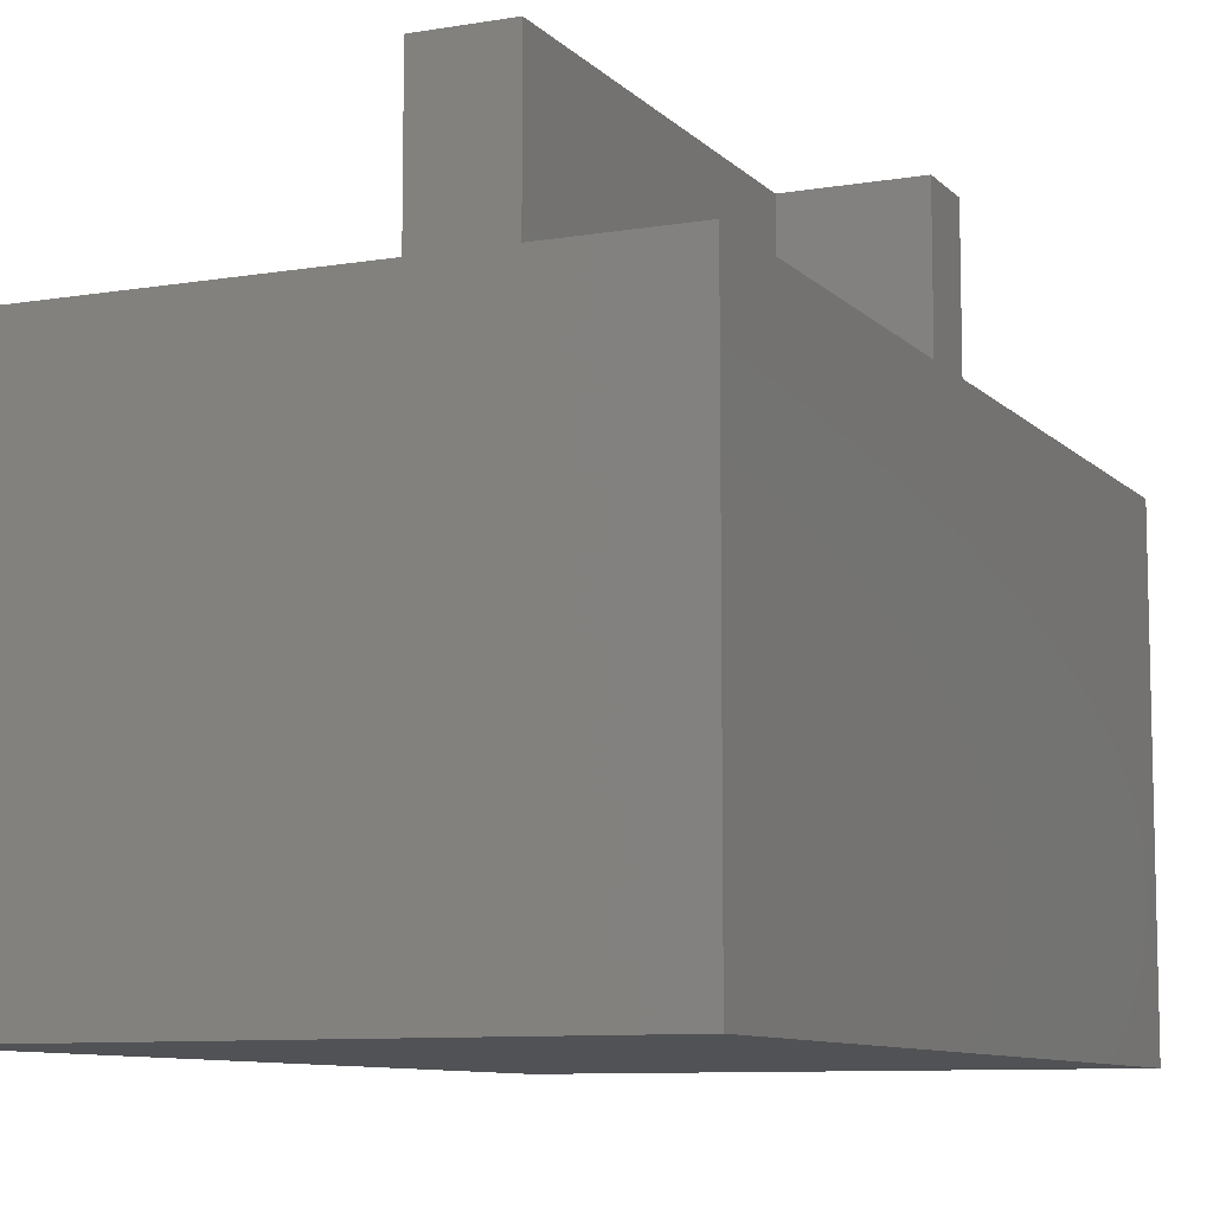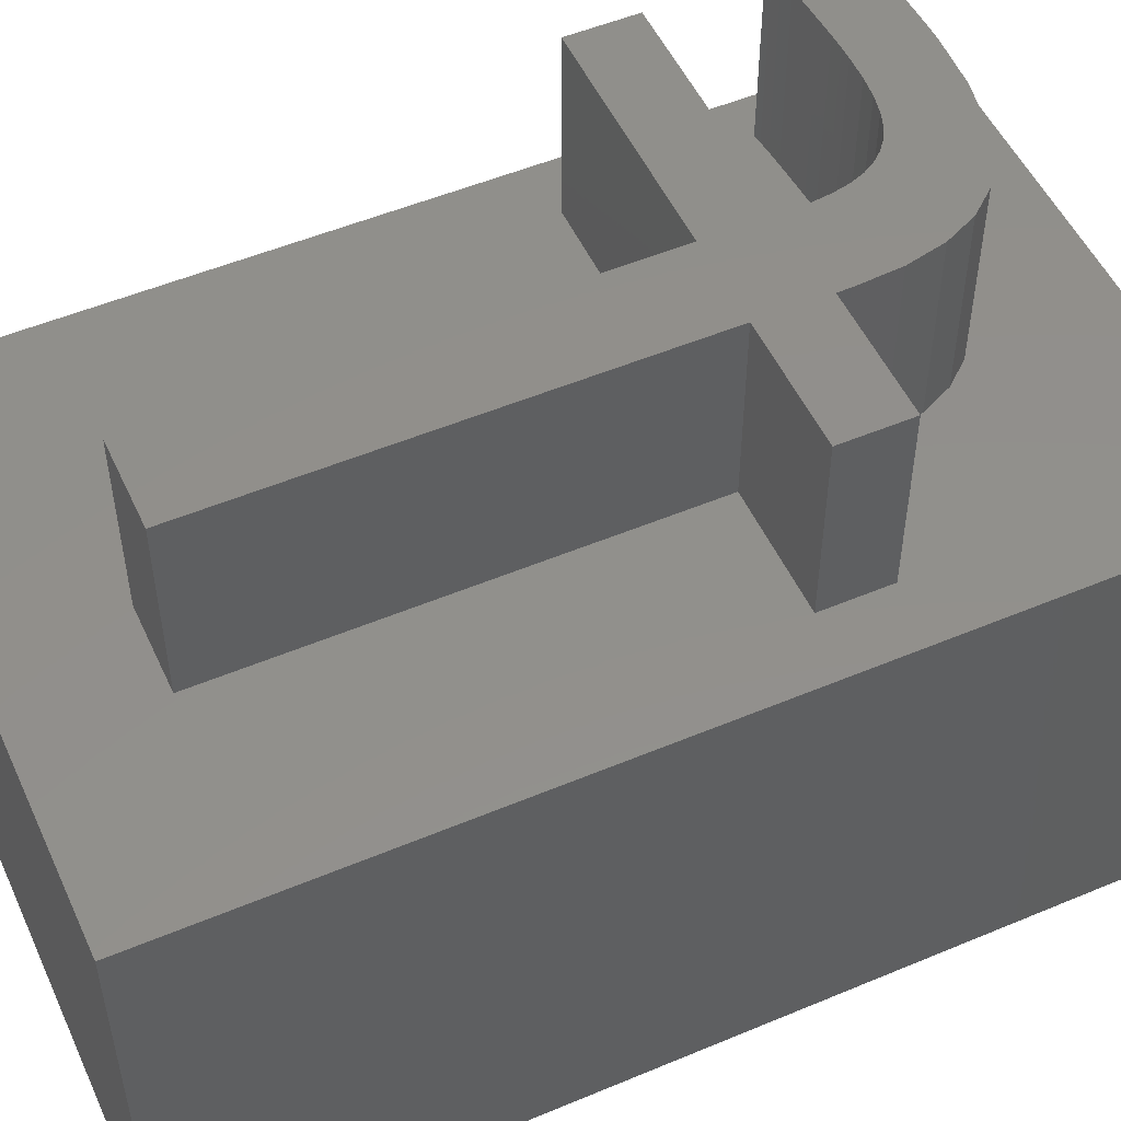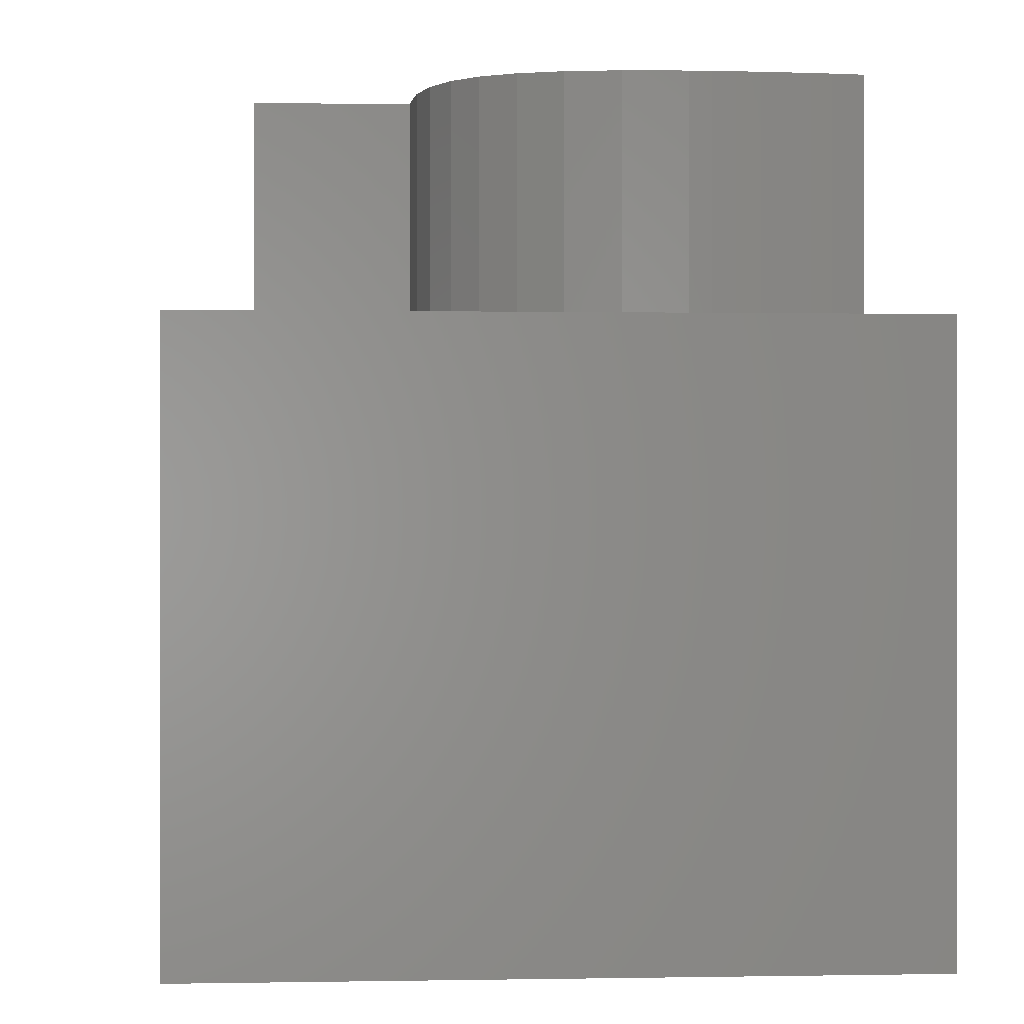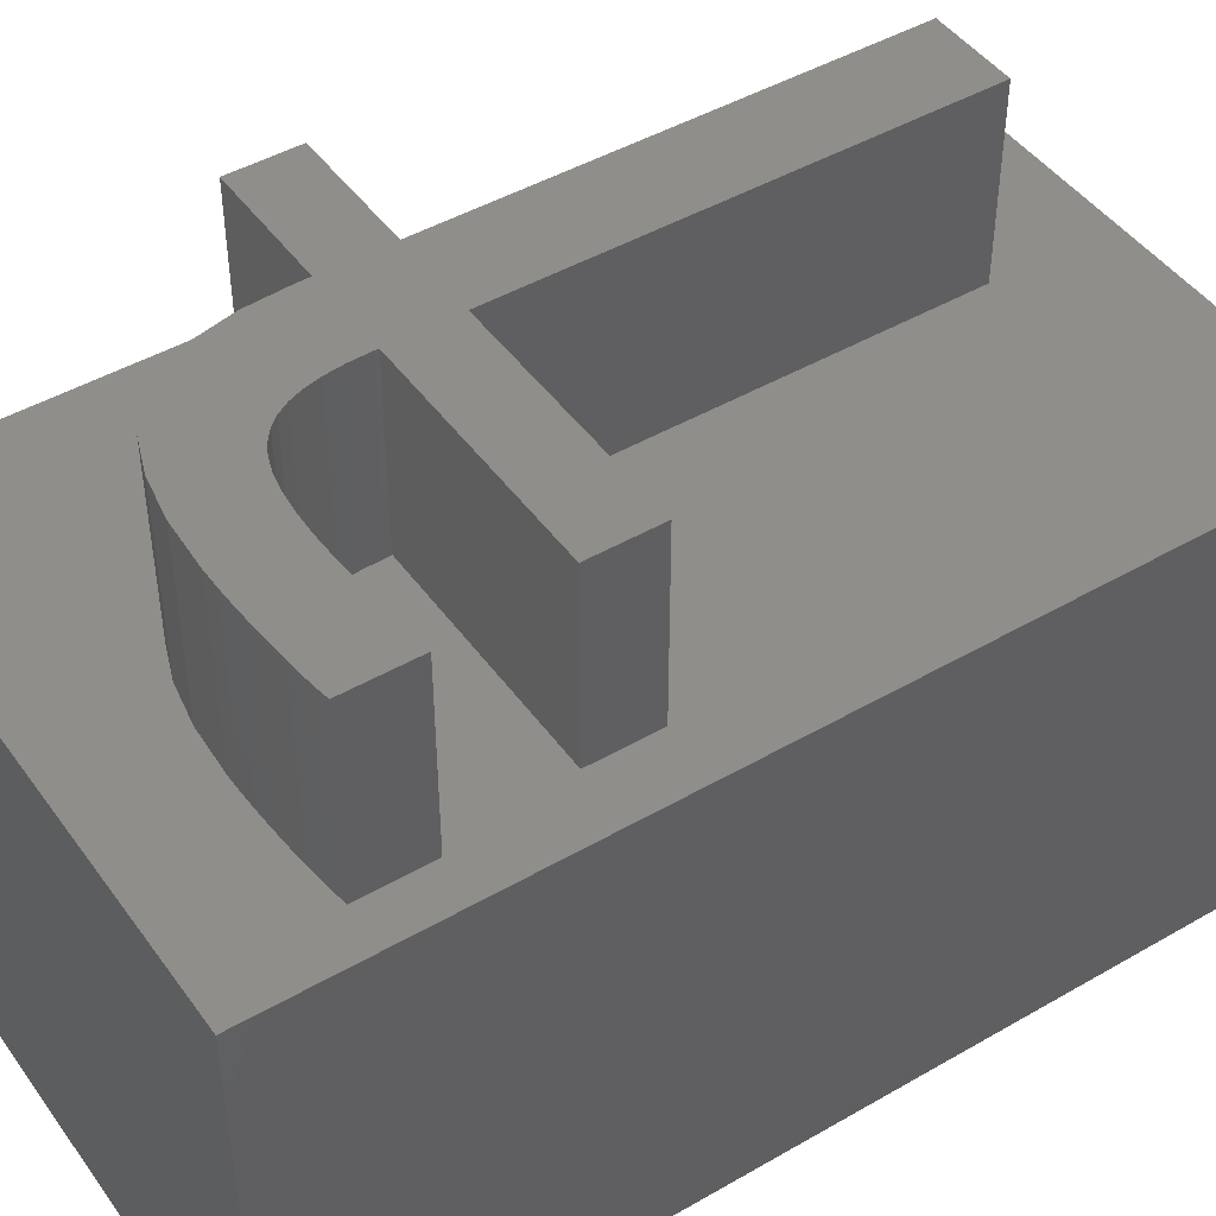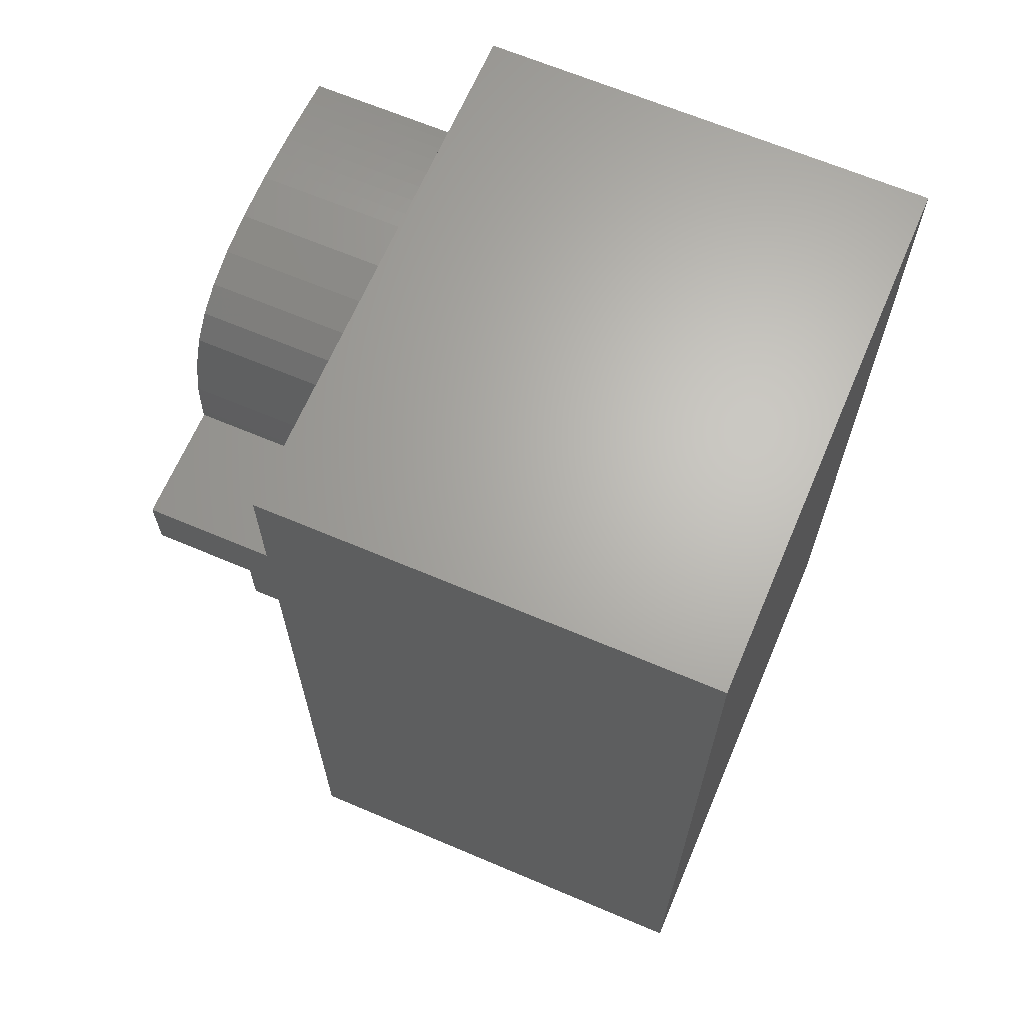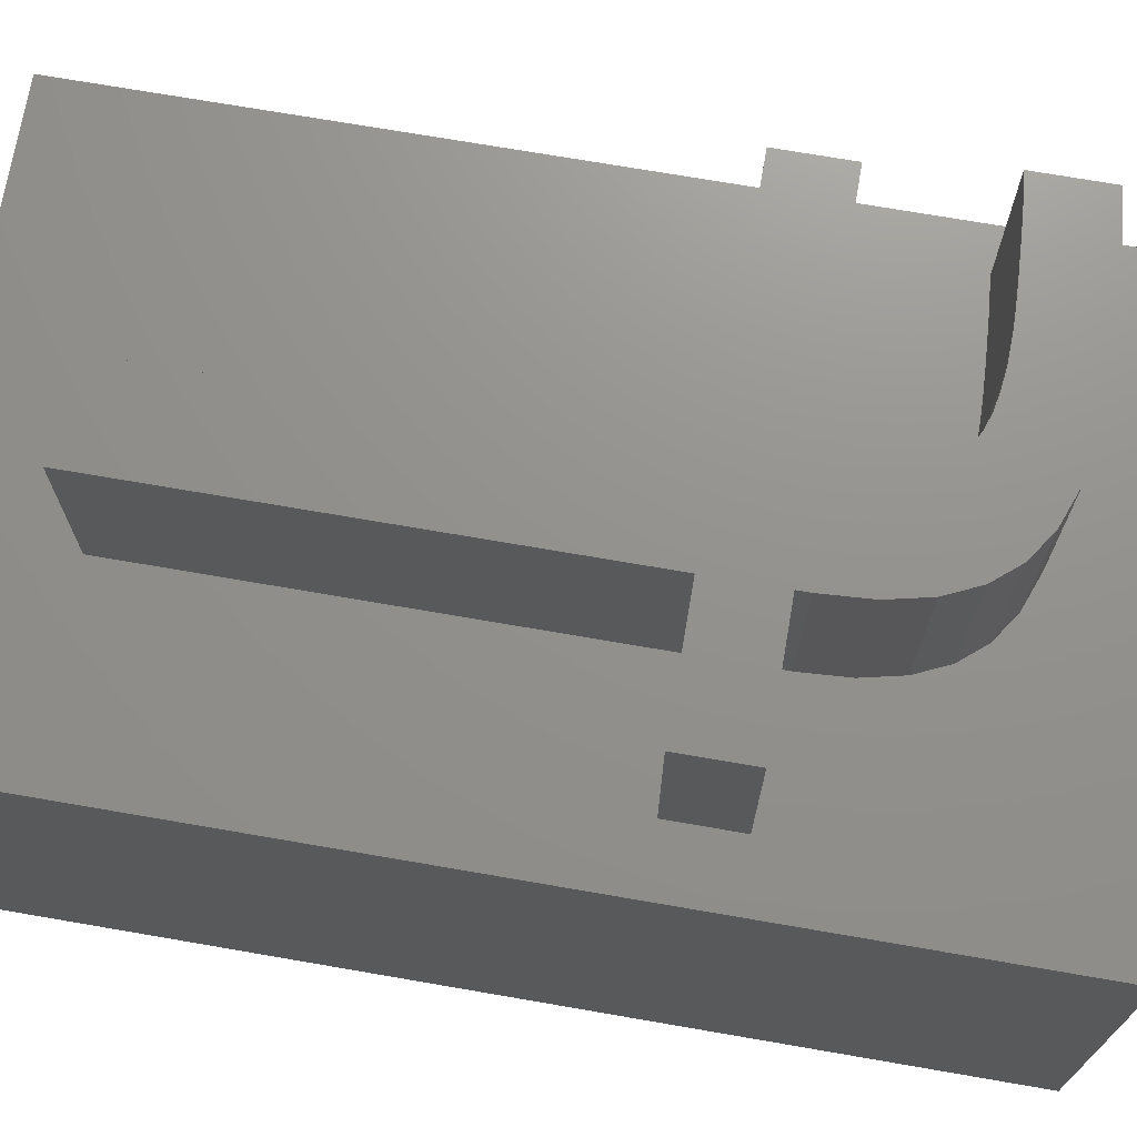
<metadata>
{"format":"stl","ext":"stl","renderer":"f3d","projection":"perspective","resolution":1024,"background":"white","views":[{"elev":-9.1,"azim":24.1,"up":"+Z"},{"elev":52.0,"azim":65.6,"up":"+Z"},{"elev":0.0,"azim":175.6,"up":"+Z"},{"elev":45.8,"azim":-123.6,"up":"+Z"},{"elev":65.8,"azim":113.1,"up":"+Y"},{"elev":71.8,"azim":99.8,"up":"+Z"}]}
</metadata>
<code>
# stl→obj: 104 verts, 204 faces
v -4.79 3.633 0
v 0.2049 2.188 0
v 0.2049 3.633 0
v -4.79 2.188 0
v 2.036 3.887 0
v 0.1893 4.181 0
v 0.2049 3.734 0
v 1.054 6.847 0
v 0.1426 4.576 0
v 0.06471 4.919 0
v -0.04428 5.209 0
v -0.187 5.455 0
v -0.5812 5.837 0
v 0.4817 7.23 0
v -0.2542 7.503 0
v -0.366 5.664 0
v -0.8327 5.972 0
v -1.135 6.074 0
v -1.153 7.667 0
v -1.502 6.148 0
v -1.933 6.191 0
v -2.216 7.722 0
v -2.43 6.206 0
v -2.59 7.718 0
v -2.697 6.202 0
v -2.978 7.705 0
v -3.021 6.191 0
v -3.38 7.684 0
v -3.401 6.172 0
v -3.798 7.656 0
v -3.839 6.145 0
v -4.196 7.621 0
v -4.265 6.115 0
v -4.542 7.586 0
v -4.613 6.087 0
v -4.834 7.548 0
v -4.883 6.059 0
v -5.074 7.508 0
v -5.074 6.033 0
v 2.036 3.633 0
v 2.036 2.188 0
v 1.974 4.854 0
v 1.79 5.669 0
v 1.484 6.334 0
v 2.036 -7.373 0
v 0.2049 -7.373 0
v 4.701 2.188 0
v 4.701 3.633 0
v -4.79 2.188 -4
v 0.2049 2.188 -4
v -4.79 3.633 -4
v 0.2049 3.633 -4
v 0.2049 3.734 -4
v 0.1893 4.181 -4
v 0.1426 4.576 -4
v 0.06471 4.919 -4
v -0.04428 5.209 -4
v -0.187 5.455 -4
v -0.366 5.664 -4
v -0.5812 5.837 -4
v -0.8327 5.972 -4
v -1.135 6.074 -4
v -1.502 6.148 -4
v -1.933 6.191 -4
v -2.43 6.206 -4
v -2.697 6.202 -4
v -3.021 6.191 -4
v -3.401 6.172 -4
v -3.839 6.145 -4
v -4.265 6.115 -4
v -4.613 6.087 -4
v -4.883 6.059 -4
v -5.074 6.033 -4
v -5.074 7.508 -4
v -4.834 7.548 -4
v -4.542 7.586 -4
v -4.196 7.621 -4
v -3.798 7.656 -4
v -3.38 7.684 -4
v -2.978 7.705 -4
v -2.59 7.718 -4
v -2.216 7.722 -4
v -1.153 7.667 -4
v -0.2542 7.503 -4
v 0.4817 7.23 -4
v 1.054 6.847 -4
v 1.484 6.334 -4
v 1.79 5.669 -4
v 1.974 4.854 -4
v 2.036 3.887 -4
v 2.036 3.633 -4
v 4.701 3.633 -4
v 4.701 2.188 -4
v 2.036 2.188 -4
v 2.036 -7.373 -4
v 0.2049 -7.373 -4
v -6 -10 -14
v -6 10 -4
v -6 10 -14
v -6 -10 -4
v 6 10 -14
v 6 -10 -14
v 6 10 -4
v 6 -10 -4
f 1 2 3
f 2 1 4
f 5 6 7
f 8 9 6
f 8 10 9
f 8 11 10
f 8 12 11
f 13 14 15
f 8 16 12
f 14 13 16
f 15 17 13
f 15 18 17
f 19 18 15
f 19 20 18
f 19 21 20
f 22 21 19
f 22 23 21
f 24 23 22
f 24 25 23
f 26 25 24
f 26 27 25
f 28 27 26
f 28 29 27
f 30 29 28
f 30 31 29
f 32 31 30
f 32 33 31
f 34 33 32
f 34 35 33
f 36 35 34
f 36 37 35
f 38 37 36
f 37 38 39
f 7 40 5
f 40 3 41
f 6 5 42
f 6 42 43
f 6 43 44
f 6 44 8
f 16 8 14
f 40 7 3
f 41 3 2
f 41 2 45
f 45 2 46
f 40 47 48
f 47 40 41
f 49 2 4
f 2 49 50
f 49 1 51
f 1 49 4
f 52 1 3
f 1 52 51
f 52 7 53
f 7 52 3
f 53 6 54
f 6 53 7
f 54 9 55
f 9 54 6
f 55 10 56
f 10 55 9
f 56 11 57
f 11 56 10
f 57 12 58
f 12 57 11
f 58 16 59
f 16 58 12
f 60 16 13
f 16 60 59
f 61 13 17
f 13 61 60
f 62 17 18
f 17 62 61
f 63 18 20
f 18 63 62
f 64 20 21
f 20 64 63
f 65 21 23
f 21 65 64
f 66 23 25
f 23 66 65
f 67 25 27
f 25 67 66
f 68 27 29
f 27 68 67
f 69 29 31
f 29 69 68
f 70 31 33
f 31 70 69
f 71 33 35
f 33 71 70
f 72 35 37
f 35 72 71
f 73 37 39
f 37 73 72
f 73 38 74
f 38 73 39
f 75 38 36
f 38 75 74
f 76 36 34
f 36 76 75
f 77 34 32
f 34 77 76
f 78 32 30
f 32 78 77
f 79 30 28
f 30 79 78
f 80 28 26
f 28 80 79
f 81 26 24
f 26 81 80
f 82 24 22
f 24 82 81
f 83 22 19
f 22 83 82
f 84 19 15
f 19 84 83
f 85 15 14
f 15 85 84
f 86 14 8
f 14 86 85
f 44 86 8
f 86 44 87
f 43 87 44
f 87 43 88
f 42 88 43
f 88 42 89
f 5 89 42
f 89 5 90
f 40 90 5
f 90 40 91
f 92 40 48
f 40 92 91
f 47 92 48
f 92 47 93
f 94 47 41
f 47 94 93
f 45 94 41
f 94 45 95
f 96 45 46
f 45 96 95
f 96 2 50
f 2 96 46
f 97 98 99
f 98 97 100
f 97 101 102
f 101 97 99
f 64 53 54
f 63 54 55
f 62 55 56
f 62 56 57
f 61 57 58
f 61 58 59
f 61 59 60
f 57 61 62
f 55 62 63
f 54 63 64
f 65 53 64
f 51 53 65
f 51 65 66
f 51 66 67
f 51 67 68
f 51 68 69
f 51 69 70
f 51 70 71
f 53 51 52
f 73 51 72
f 72 51 71
f 50 49 96
f 93 103 92
f 88 92 103
f 92 89 90
f 92 88 89
f 103 87 88
f 103 86 87
f 103 85 86
f 103 84 85
f 103 83 84
f 98 83 103
f 83 98 82
f 82 98 81
f 81 98 80
f 80 98 79
f 79 98 78
f 78 98 77
f 77 98 76
f 76 98 75
f 74 98 73
f 75 98 74
f 103 93 104
f 95 93 94
f 93 95 104
f 96 104 95
f 51 73 49
f 98 49 73
f 96 100 104
f 49 100 96
f 100 49 98
f 92 90 91
f 104 101 103
f 101 104 102
f 101 98 103
f 98 101 99
f 97 104 100
f 104 97 102

</code>
